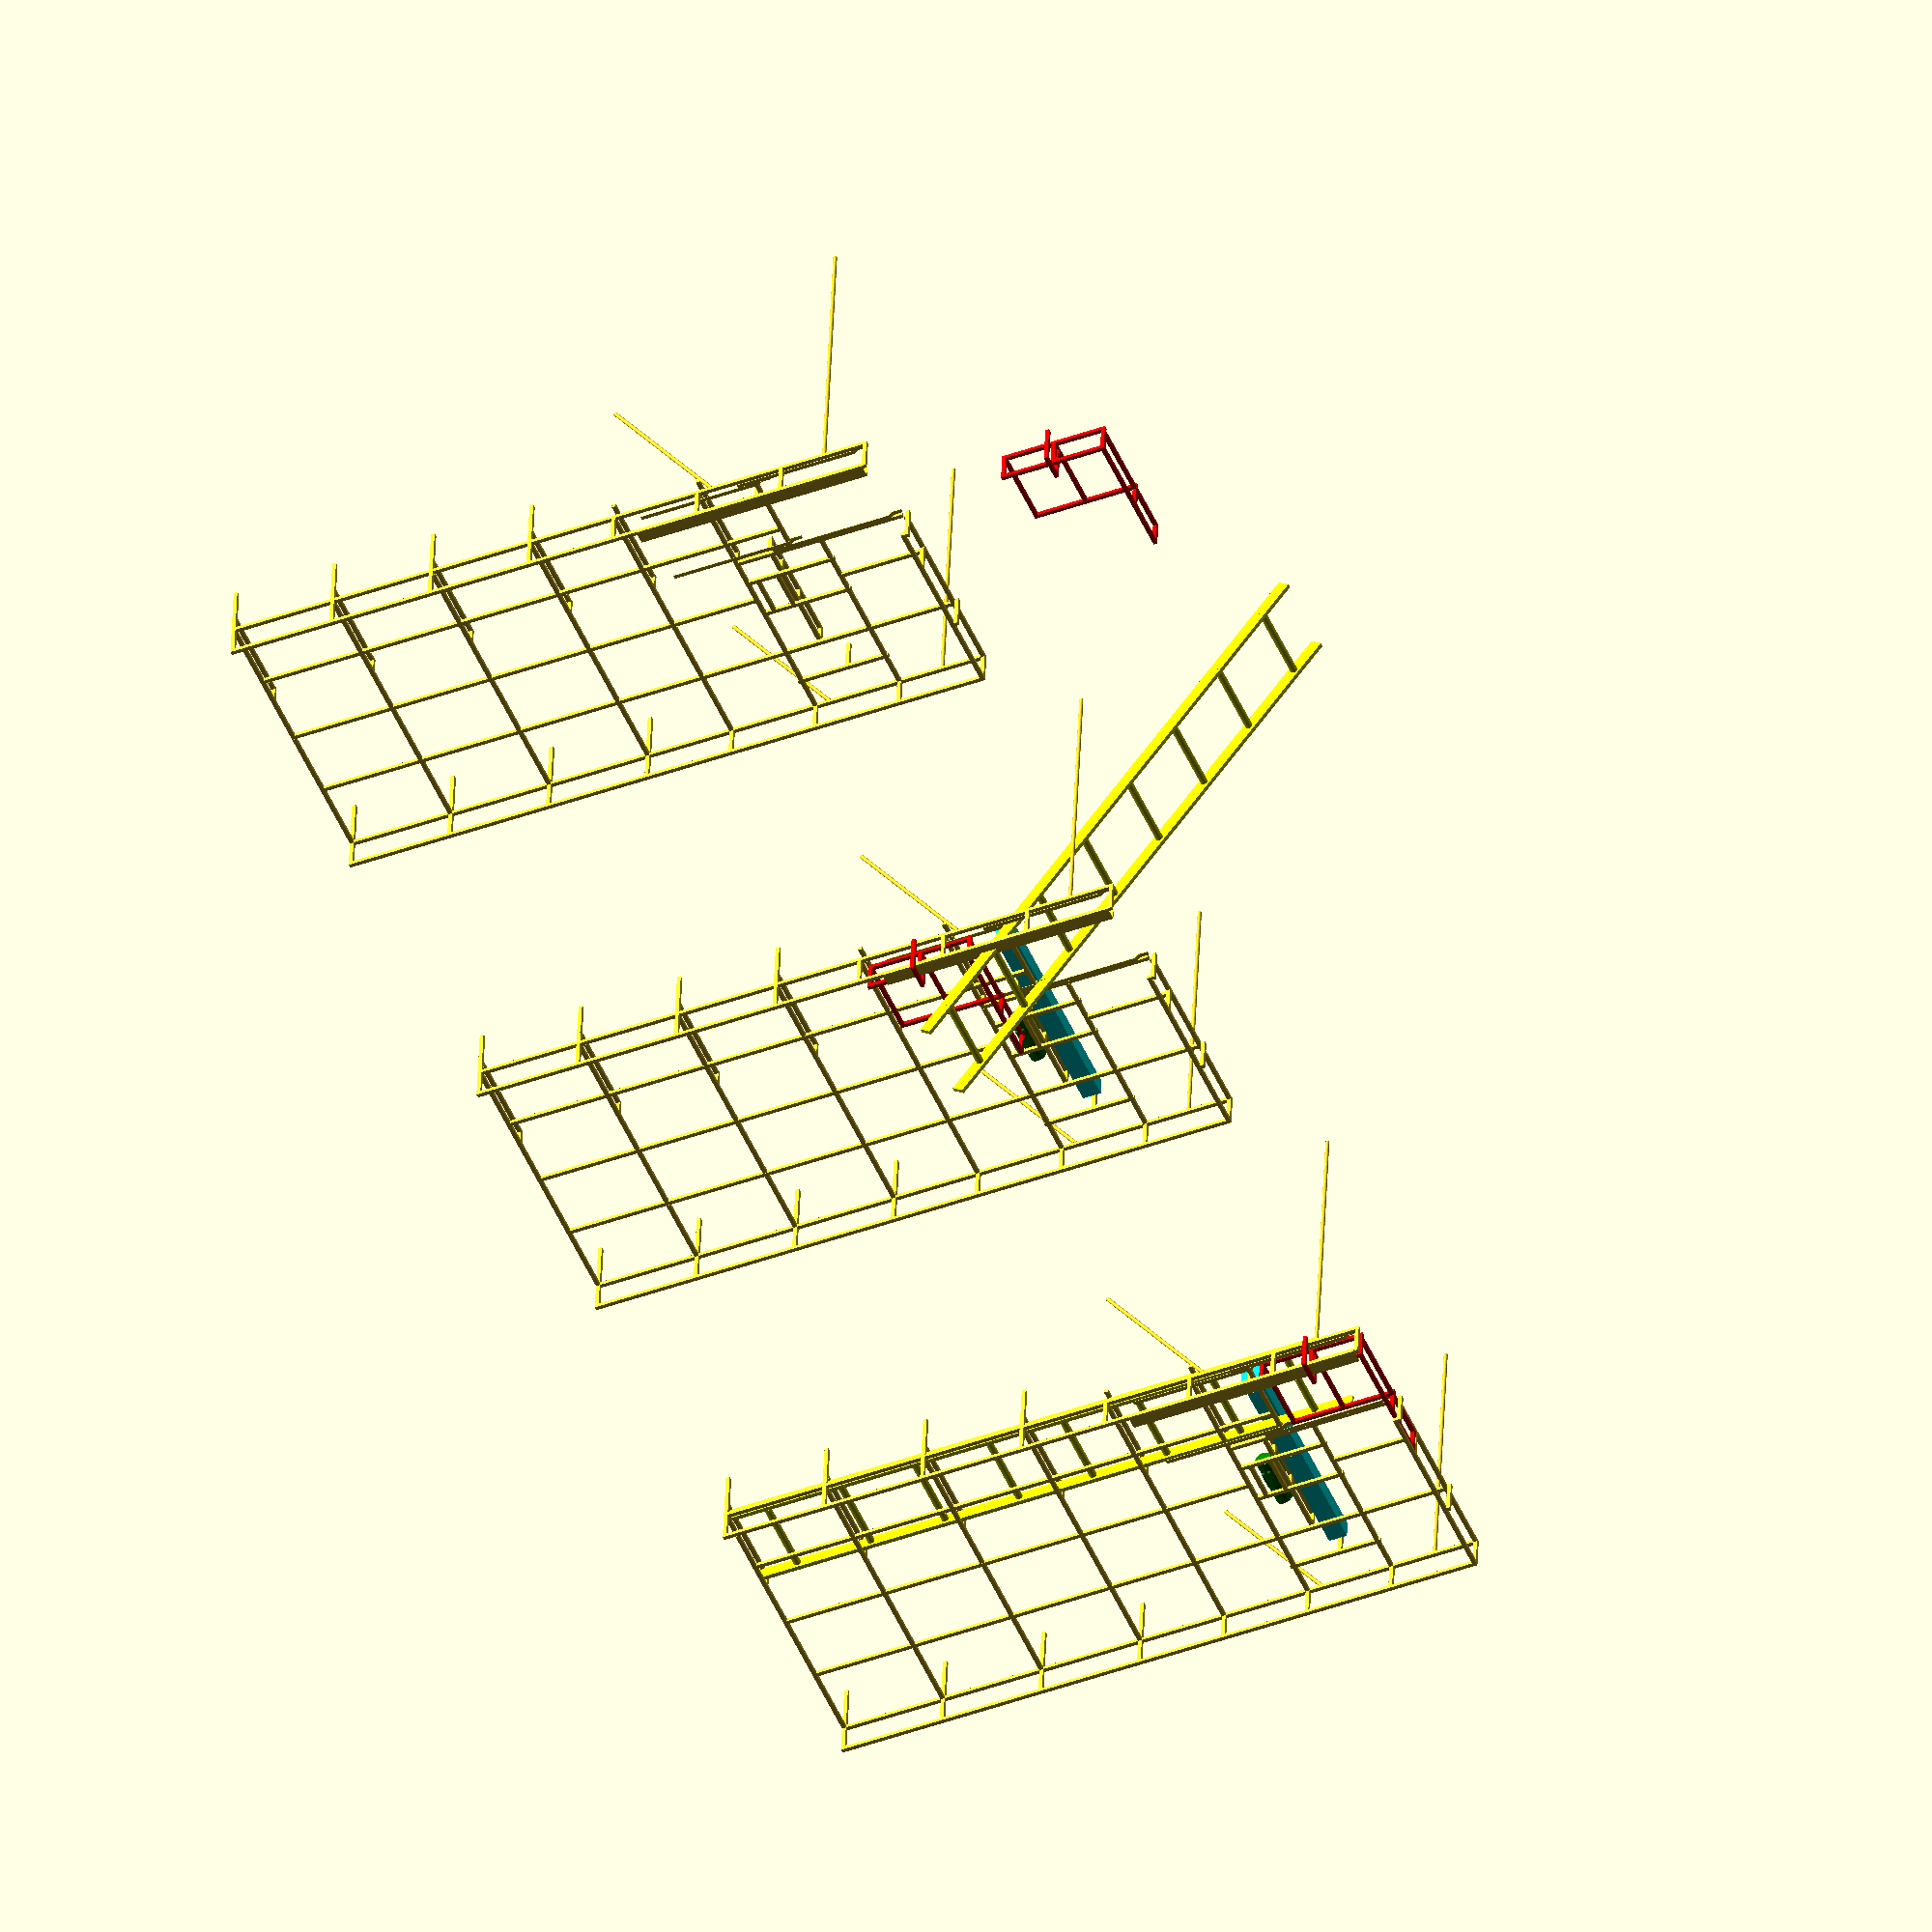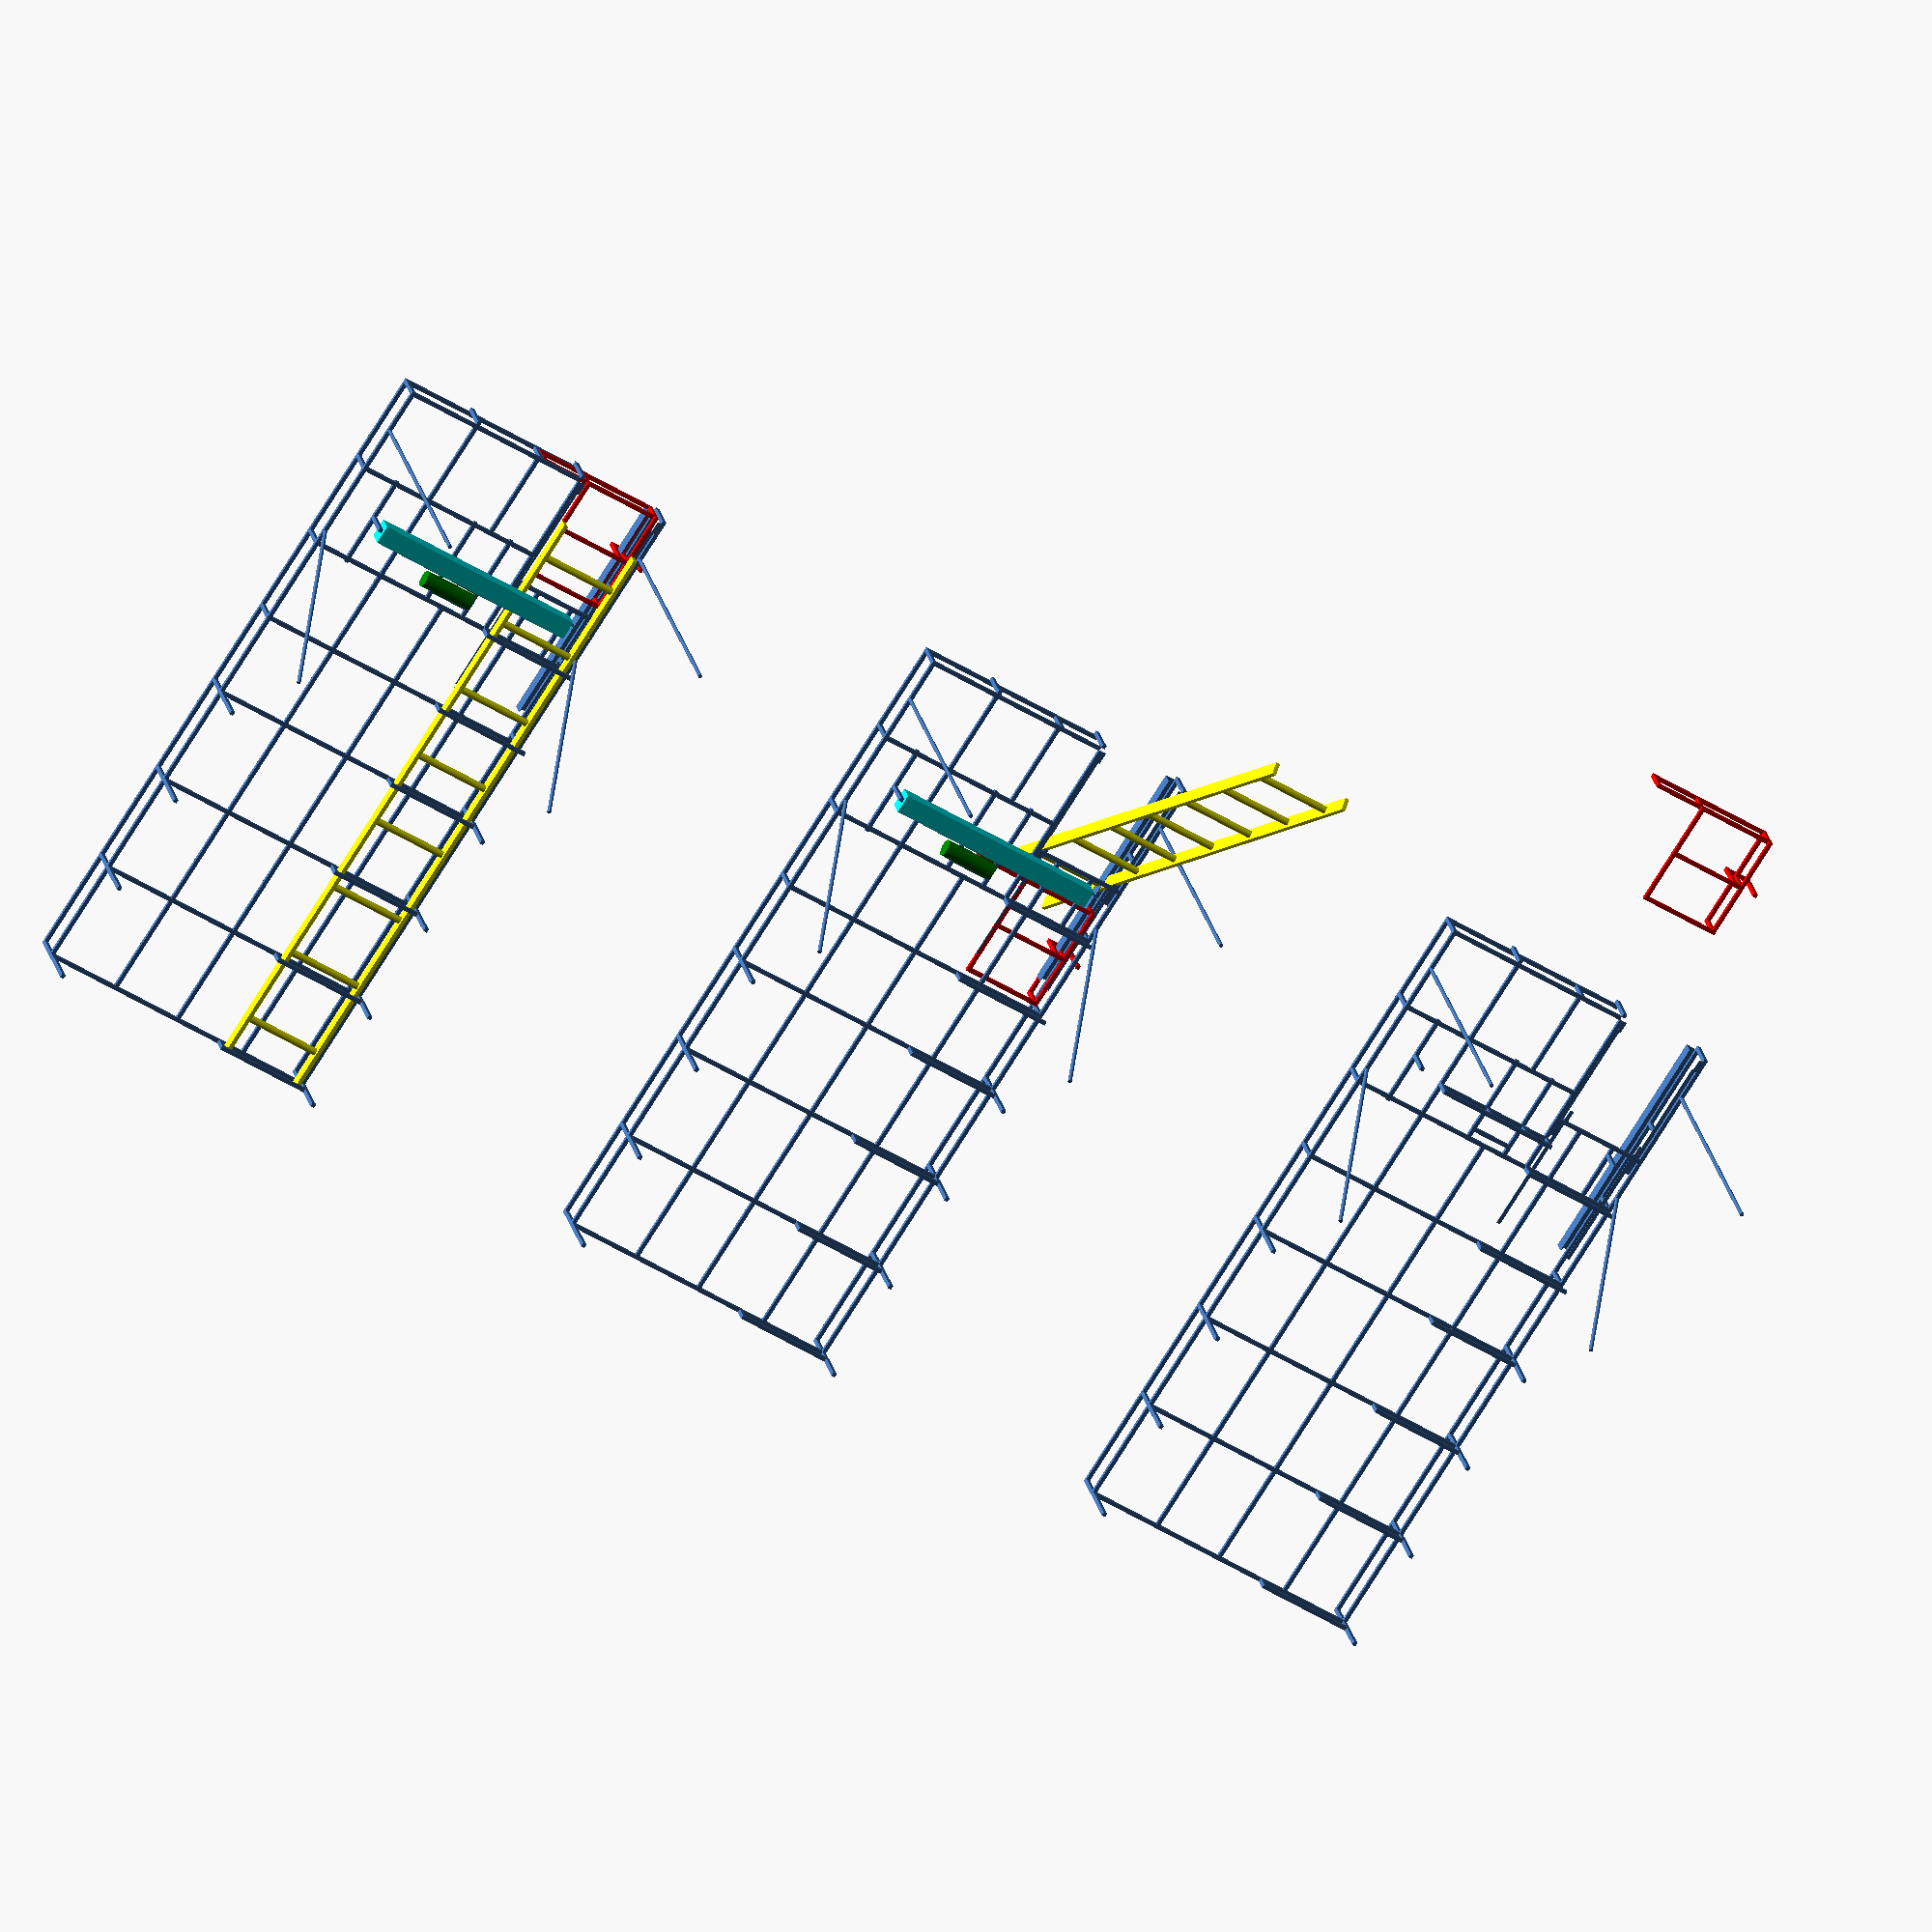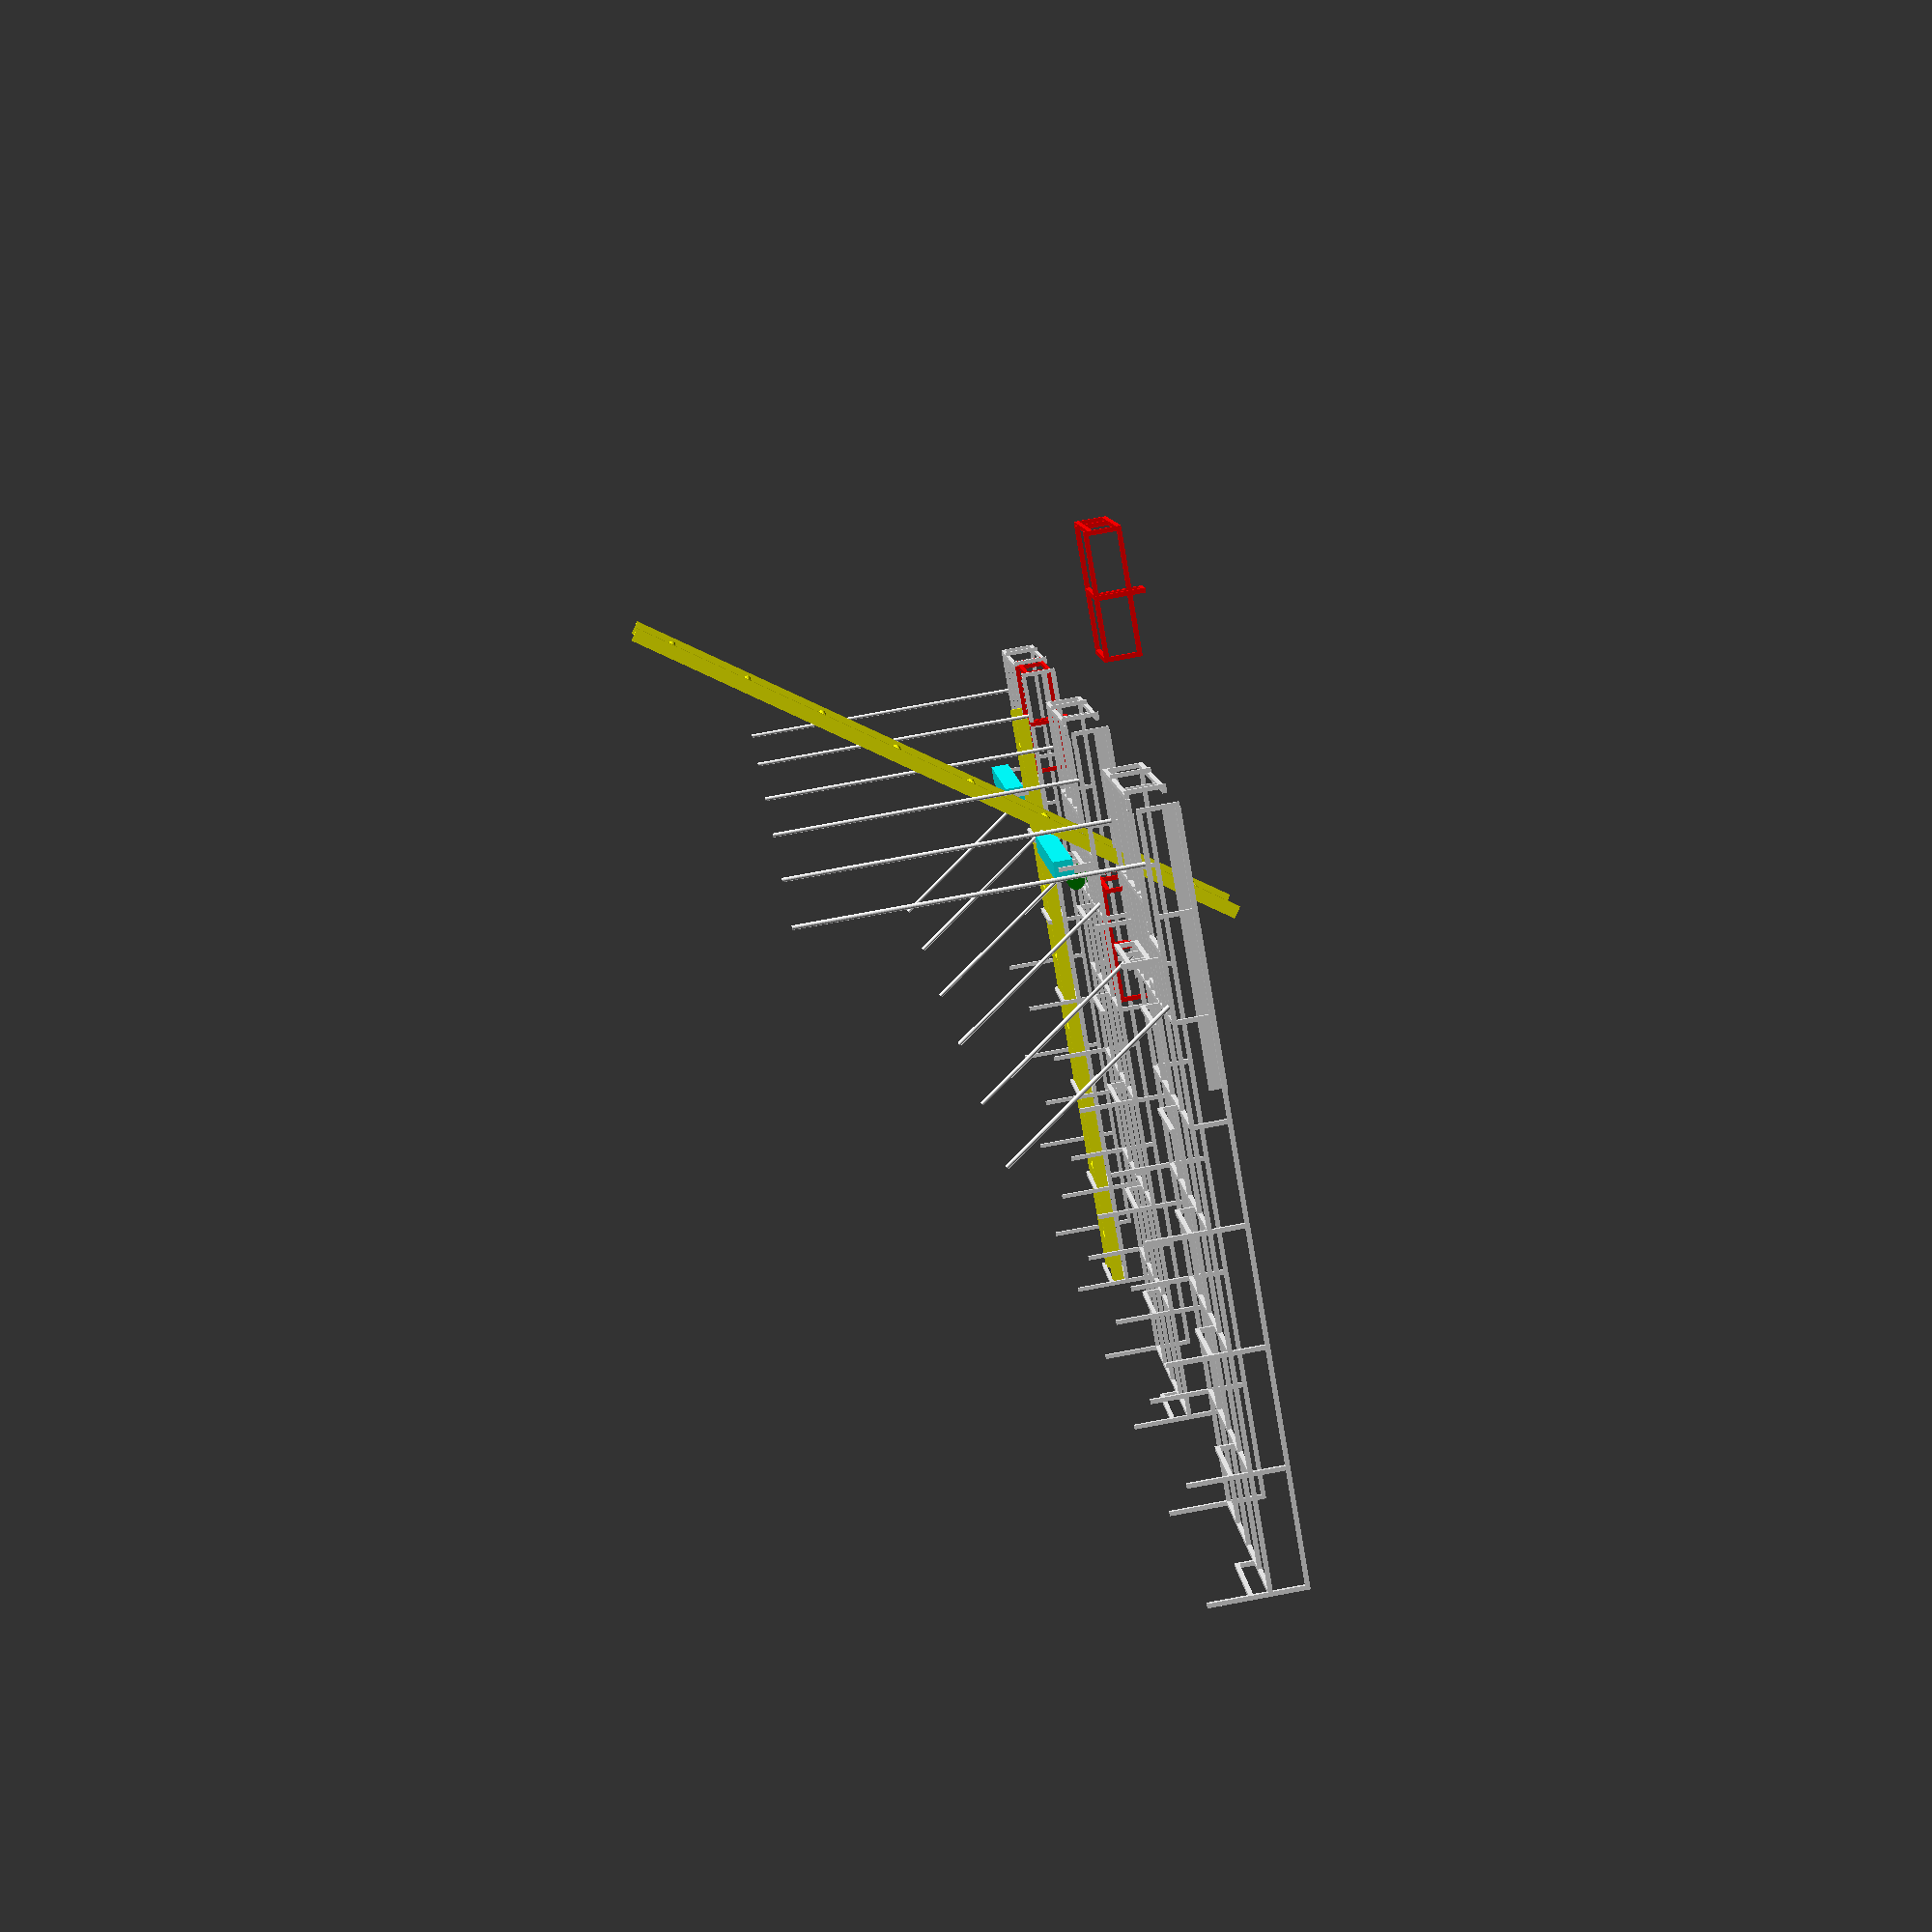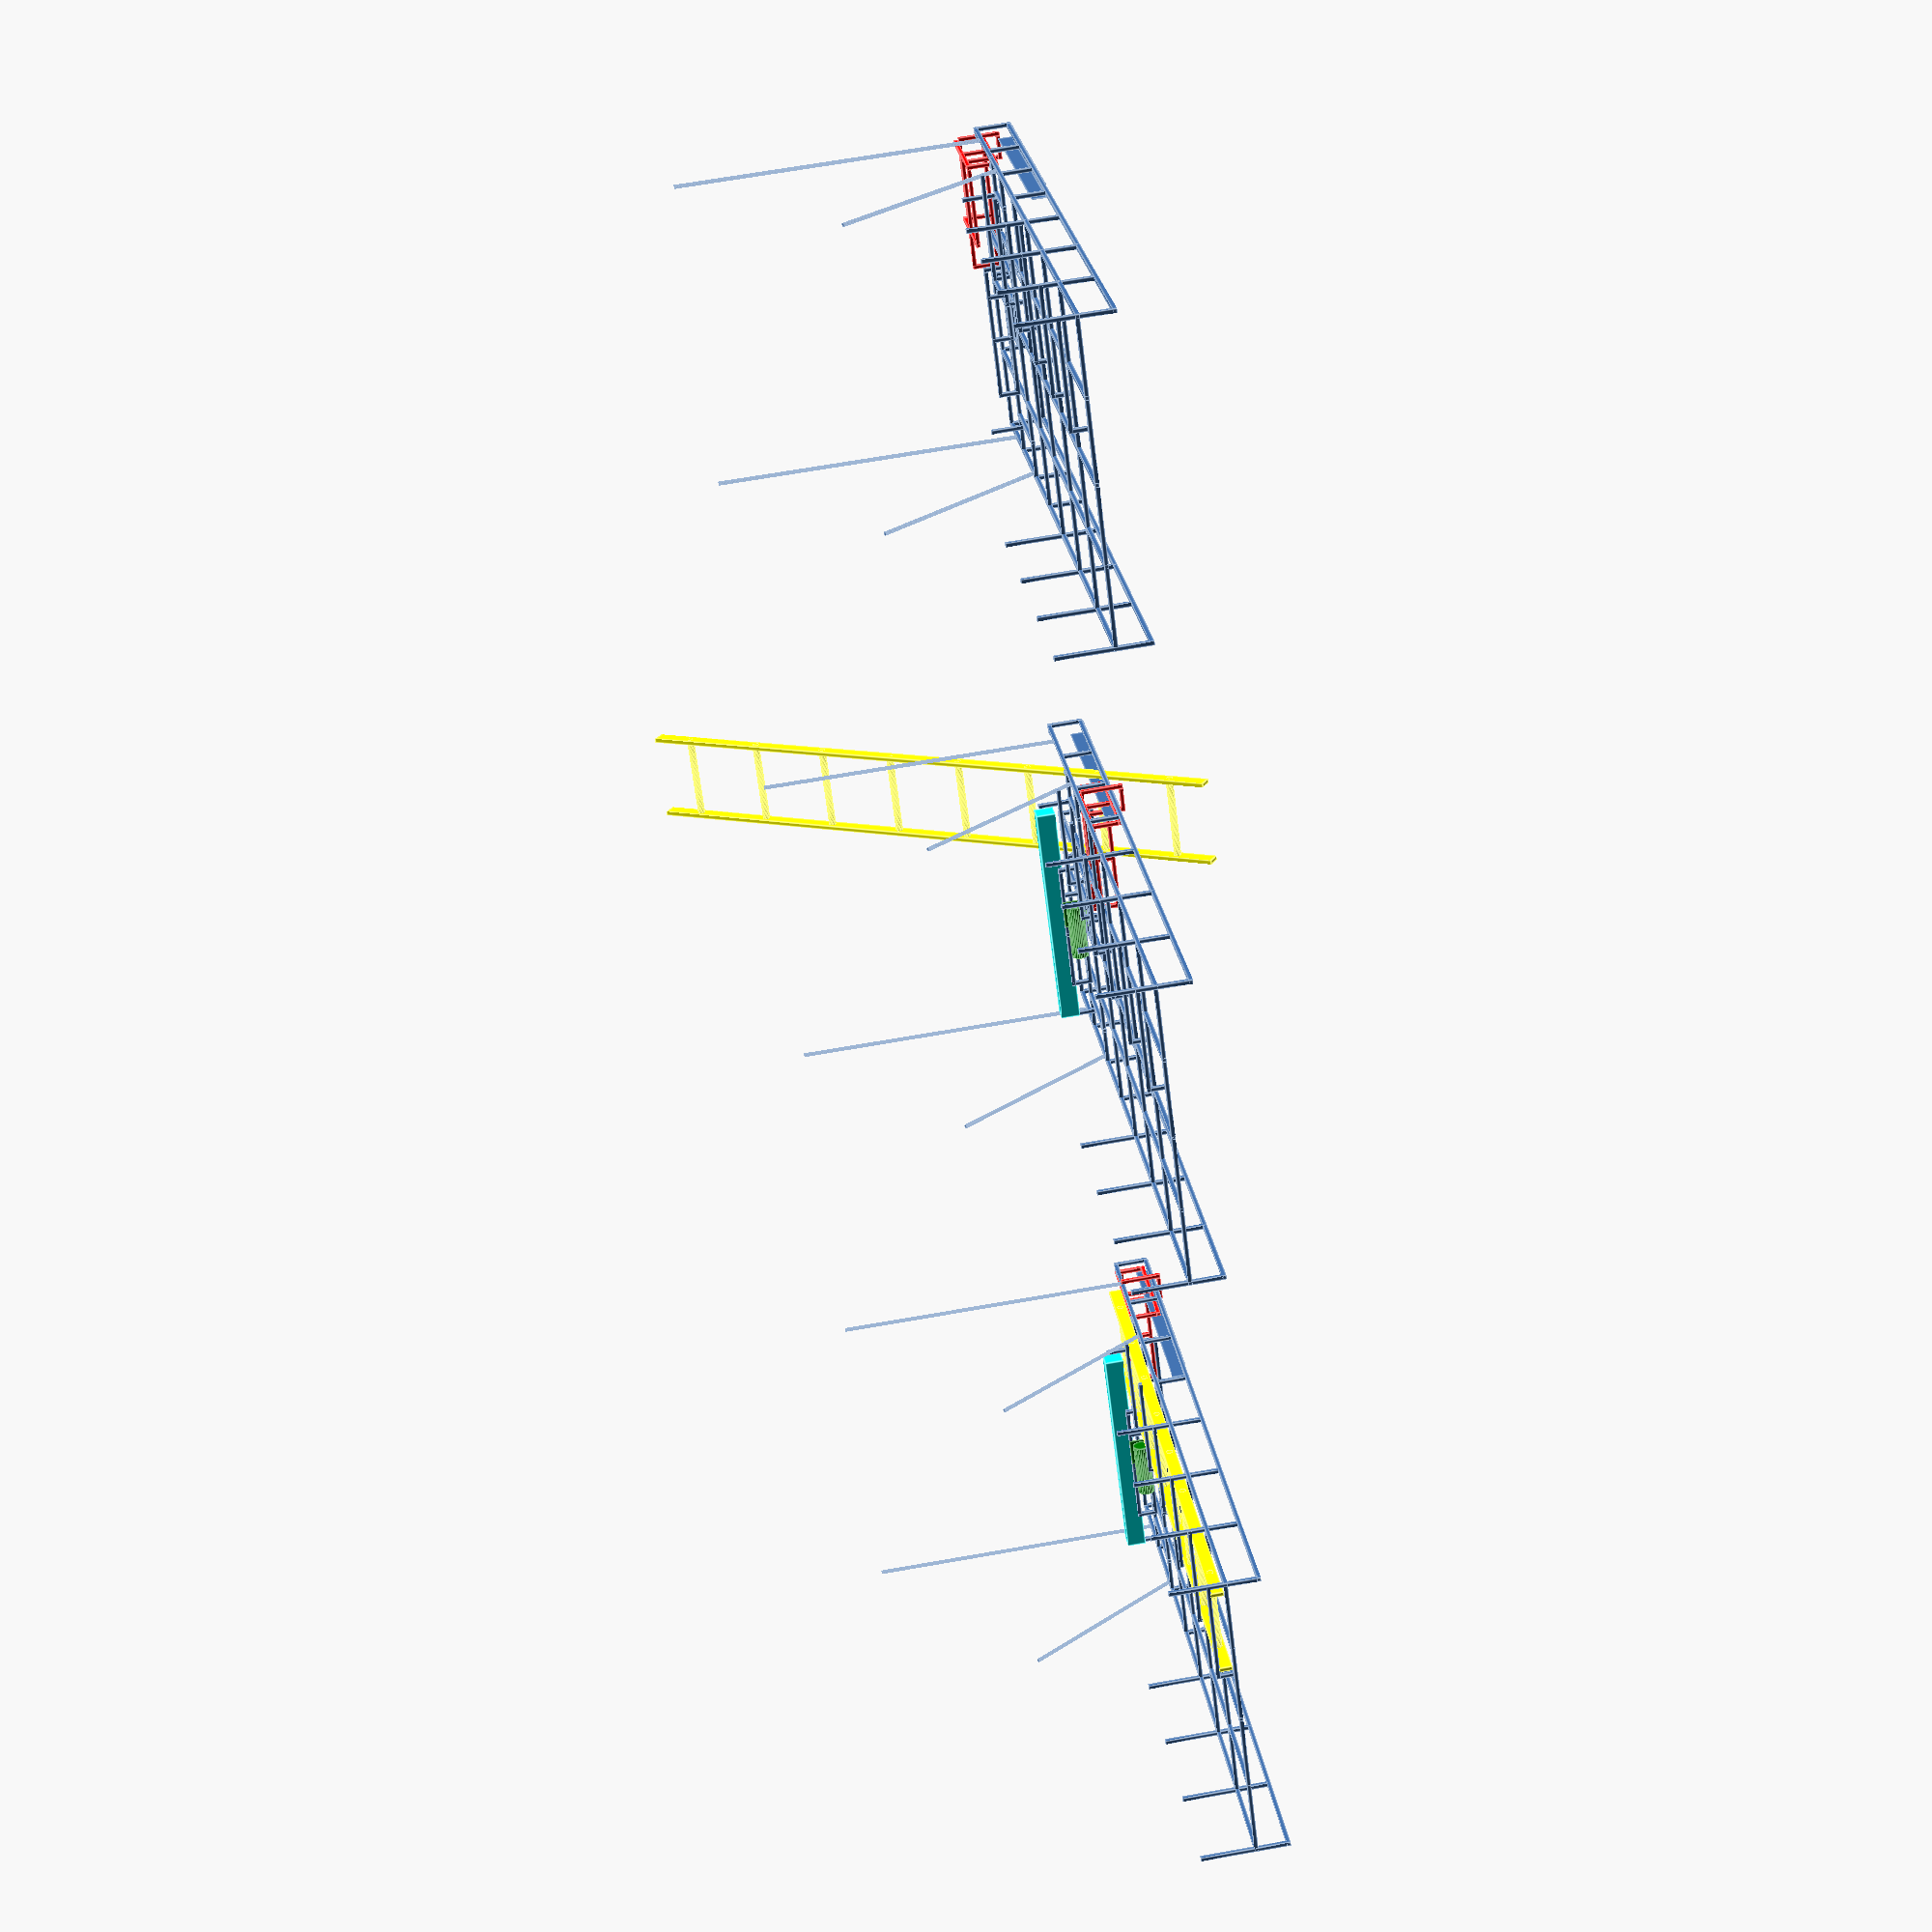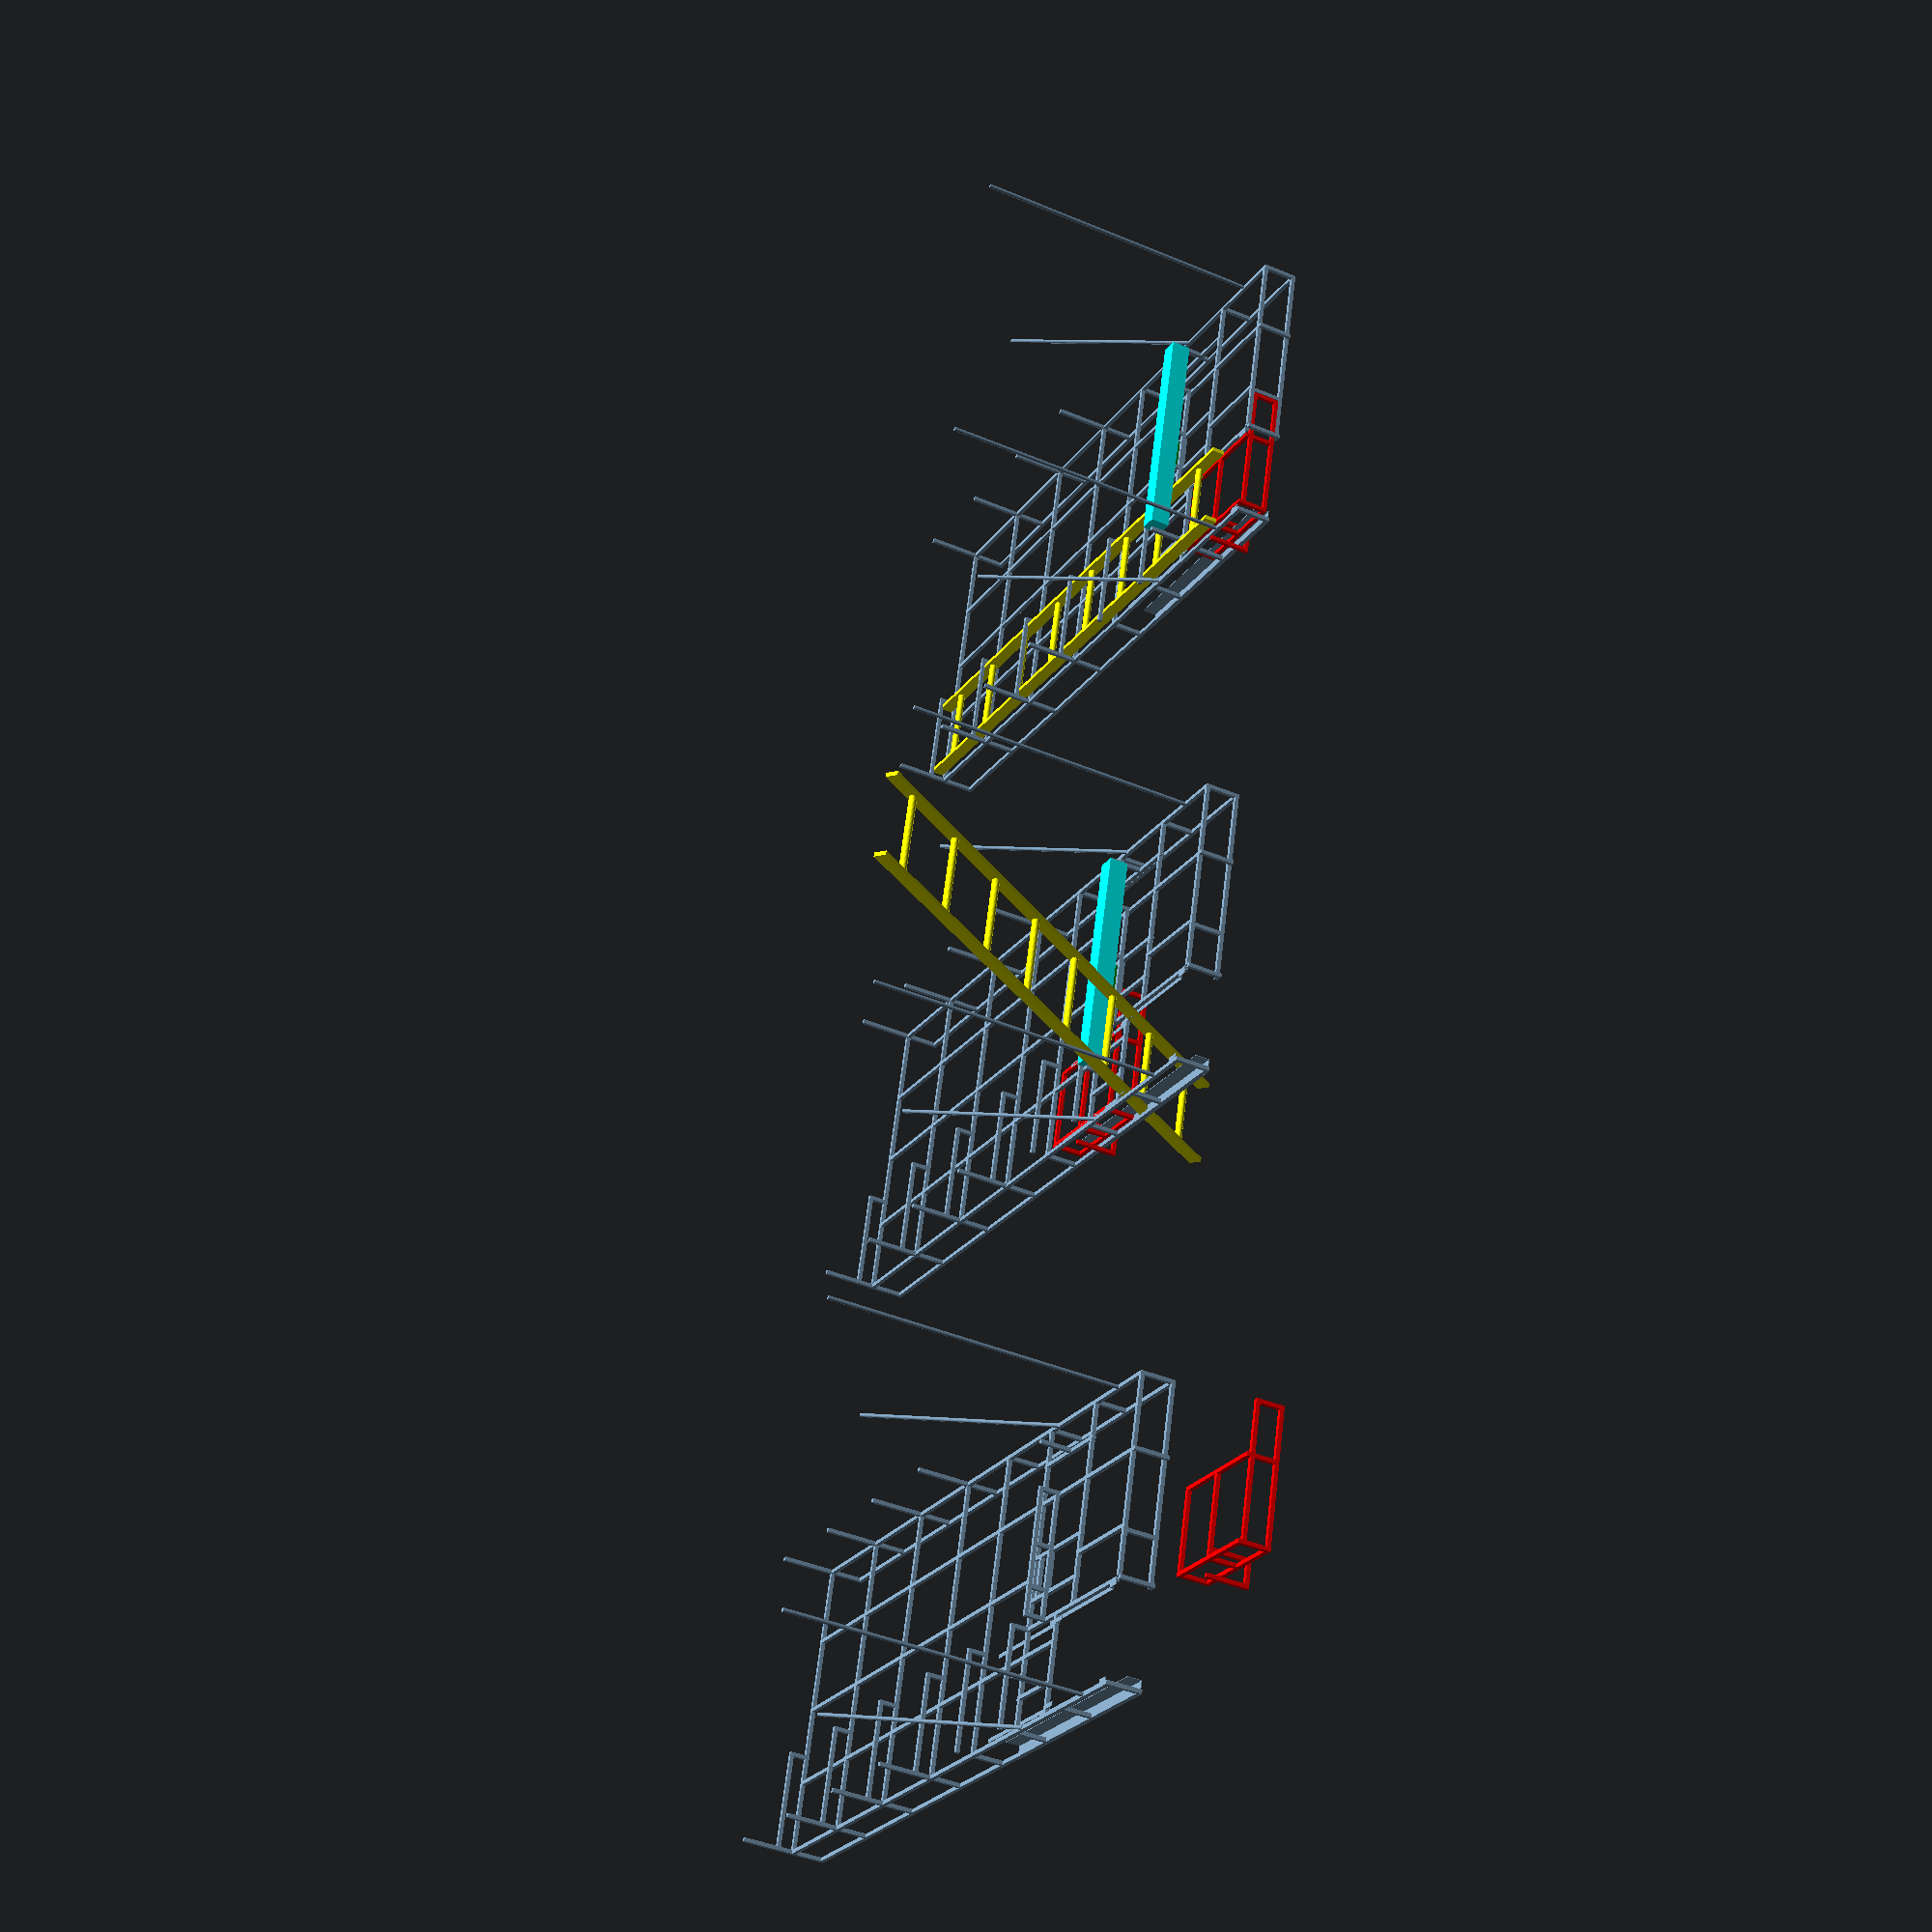
<openscad>
/* Dimensions in millimetres */

/* Add to design:
   ramps for cover
   upper guide for cover
   handle for cover
   sideways extension of cover to fit into main roofrack structure --- take this offboard as well as onboard
   mesh panels
   hole in mesh for downpipe
   mounting for junction box
   seat mountings
   solar shower mountings
   awning mountings
   windbreak pole sockets
   mountings for lamps over front doors
   mountings for driving lamps
   mounting for number plate
   winch mounting plate
   hatch in mesh for winch access
   pulleys for winch
   bracket for ladder lamp
   general-purpose plates with bolt holes at the corners, also serving to brace it for galvanizing
   galvanizing braces
 */

/* roofrack dimensions */

shim = 3;

box = 19;
outer_width = 1470;
inner_half_width = outer_width/2 - box;

bumper = 3000;
length = 3200; 

sections = 7;

section_length = length/sections;

roof_front = 1500;
standing_sections = 3;
standing_section_length = roof_front / standing_sections;

floating_sections = sections - standing_sections;
floating_length = length - roof_front;
floating_section_length = floating_length / floating_sections;

rack_height = 170;              /* from top to bottom of roofrack inclusive */

leg_height_total = 420;         /* from gutter to top of roofrack */

cantilever_strut_position = length/4;

pole_height = 1400;
pole_radius = box/2;

bracing_height = 900;
bracing_radius = box/2;
bracing_angle=35;

/* ladder dimensions */

ladder_height = 3000;
ladder_width = 410;             /* from a web advert */
ladder_rail_depth = 60;
ladder_rail_width = 20;
ladder_rung_diameter = 35;
ladder_rung_radius = ladder_rung_diameter/2;

ladder_rungs = 9;
ladder_rung_spacing = ladder_height / (ladder_rungs - 1);

ladder_cutout_width = ladder_width + box*4;
ladder_cutout_length = section_length*5/4;

ladder_cutout_cover_side_gap = 25;
ladder_cutout_cover_end_gap = 50;

ladder_cutout_cover_width = ladder_cutout_width-box*3 - ladder_cutout_cover_side_gap*2;
ladder_cutout_cover_front_width = inner_half_width-box*5;
ladder_cutout_cover_length = ladder_cutout_length - ladder_cutout_cover_end_gap;

/* accessories */

light_bar_width = 1050;
light_bar_depth = 90;

winch_length = 260;
winch_depth = 100;
winch_height = 100;

winch_plate_depth = 100;
winch_plate_length = 130;
winch_plate_thickness = 3;
winch_plate_hole_offset = 50;

winch_hatch_width = 200;

winch_cylinder_diameter = 80;
winch_cylinder_offset = 20;

fairlead_roller_centre_height = 10; /* TODO: measure this */
fairlead_roller_length = 80;
fairlead_roller_diameter = 15;
fairlead_roller_centre_spacing = 30;

/* positions calculated relative to ladder cutout */
light_bar_position = length-ladder_cutout_length;
front_of_winch_position = light_bar_position - light_bar_depth - box;
back_of_winch_position = front_of_winch_position - winch_depth;

/* parts */

module longitudinal(beamlen, name="along") {
     echo("box", beamlen, "longitudinal", name)
     cube([beamlen, box, box]);
}

 module transverse(beamlen, name="across") {
     echo("box", beamlen, "transverse", name)
     cube([box, beamlen, box]);
}

module upright(beamlen, name="up") {
     echo("box", beamlen, "upright", name)
     cube([box, box, beamlen]);
}

module flat(flatlen, name="flat") {
     echo("flat", flatlen, "flat", name);
     cube([flatlen, box, shim]);
}

module wideflat(flatlen, flatwidth, name="wideflat") {
     echo("wideflat", flatlen, "flat", name);
     cube([flatlen, flatwidth, shim]);
}

module ladder_carrier() {
     translate([0, inner_half_width-ladder_cutout_width, -(ladder_rail_depth+box)]) {
          upright(ladder_rail_depth+box);
          transverse(ladder_cutout_width);
     }
}

module standing() {
     for (flip=[1,-1]) {
          scale([1, flip, 1]) {
               translate([0, -inner_half_width, 0]) {
                    transverse(inner_half_width, "half of main crosspiece for standing section");
                    translate([0, 0, rack_height-leg_height_total]) upright(leg_height_total, "standing section leg");
               }
          }
     }
     ladder_carrier();
}

module floating(gapped) {
     /* the halves of this are not indentical, so we can't just flip
      * half of it like the standing ones. */
     translate([0, -inner_half_width, 0]) {
          transverse(inner_half_width, "half of main crosspiece for floating section");
          upright(rack_height);
     }
     translate([0, inner_half_width-box, 0]) {
          upright(rack_height, "upright for floating section");
     }
     transverse(inner_half_width - (gapped ? ladder_cutout_width : 0));
     if (!gapped) {
          ladder_carrier();
     }
}

module pole() {
     cylinder(pole_height, pole_radius, pole_radius);
}

module bracing() {
     cylinder(bracing_height, bracing_radius, bracing_radius);
}

module ladder_rail () {
     cube([ladder_height, ladder_rail_width, ladder_rail_depth]);
}

module ladder_rung() {
     translate([0, 0, ladder_rail_depth/2]) rotate([-90, 0, 0]) cylinder(ladder_width, ladder_rung_radius, ladder_rung_radius);
}

module light_bar() {
     translate([-light_bar_depth, -light_bar_width/2, 0]) cube([light_bar_depth, light_bar_width, light_bar_depth]);
}

/* assemblies */

module inner_cover_track() {
     translate([length-ladder_cutout_length, 0, 0]) {
          flat(box*4, "cover inner track");
     }
     /* ramps */
     translate([length+box*2-ladder_cutout_length, 0, 0]) {
          rotate([0, 225, 0]) flat(box*1.4, "cover inner track");
     }
     translate([length-ladder_cutout_length*2, 0, 0]) {
          translate([0, 0, box]) flat(ladder_cutout_length+box, "cover inner track");
     }
}

module outer_cover_track() {
     flat(ladder_cutout_length+box, "cover outer track");
     translate([ladder_cutout_length+box*2, 0, -box]) rotate([0, 225, 0]) flat(box*1.4, "cover outer track");
     translate([ladder_cutout_length+box+4, 0, -box]) flat(box*3, "cover outer track");
}

module winch() {
     translate([0, -winch_plate_hole_offset, -winch_plate_depth]) {
          translate([-winch_plate_thickness, 0, 0]) cube([winch_plate_thickness, winch_plate_length, winch_plate_depth]);
          translate([-(winch_cylinder_offset + winch_cylinder_diameter/2),
                     -(winch_length - winch_plate_length),
                     winch_plate_depth/2
                         ]) {
               rotate([-90, 0, 0])
                    cylinder(winch_length, winch_cylinder_diameter/2, winch_cylinder_diameter/2);
          }
     }
     translate([-(winch_cylinder_diameter/2 + winch_cylinder_offset), fairlead_roller_length/2, fairlead_roller_centre_height]) {
          translate([fairlead_roller_centre_spacing/2, 0, 0])
               rotate([90, 0, 0])
               cylinder(fairlead_roller_length, fairlead_roller_diameter/2, fairlead_roller_diameter/2);
          translate([-fairlead_roller_centre_spacing/2, 0, 0])
               rotate([90, 0, 0])
               cylinder(fairlead_roller_length, fairlead_roller_diameter/2, fairlead_roller_diameter/2);
     }
}

module roofrack() {
     echo("start of roofrack");
     for (section=[0:1:standing_sections]) {
          translate([section*standing_section_length, 0, 0]) {
               standing();
          }
     }
     for (section=[1:1:floating_sections]) {
          translate([standing_sections*standing_section_length + section*floating_section_length, 0, 0]) {
               floating(section>floating_sections-2);
          }
     }

     /* central rail up to winch hatch */
     translate([0, -box/2, 0]) longitudinal(length+box*(sections-3)-section_length*2, "central rail");
     /* central rails around winch hatch */
     translate([length-section_length*2+box*(sections-3), -winch_hatch_width/2, 0]) longitudinal(section_length-box, "rail around winch hatch A");
     translate([length-section_length*2+box*(sections-3), winch_hatch_width/2, 0]) longitudinal(section_length-box, "rail around winch hatch B");
     translate([back_of_winch_position-box, -winch_hatch_width/2, 0]) transverse(winch_hatch_width, "rail across winch hatch A");
     translate([front_of_winch_position-box, -winch_hatch_width/2, 0]) transverse(winch_hatch_width, "rail across winch hatch B");
     /* central rail forward of winch hatch */
     translate([length - section_length+box*2, -box/2, 0]) longitudinal(section_length-box, "central rail forward of winch hatch");

     /* side rails */
     for (flip=[1,-1]) {
          scale([1, flip, 1]) {
               translate([0, -inner_half_width, 0]) {
                    longitudinal(length, "lower rail");
                    translate([0, 0, rack_height-box]) longitudinal(length, "upper rail");
               }
          }
     }

     /* area around ladder cutout */
     translate([0, -inner_half_width/2, 0]) longitudinal(length, "offside intermediate rail around ladder cutout");
     translate([0, inner_half_width/2, 0]) longitudinal(length-ladder_cutout_length, "nearside intermediate rail around ladder cutout");
     translate([length-floating_section_length*2, inner_half_width-ladder_cutout_width, 0]) longitudinal(floating_section_length*2, "around ladder cutout");
     translate([length-ladder_cutout_length, inner_half_width-ladder_cutout_width, 0]) transverse(ladder_cutout_width, "across ladder cutout");

     /* ladder cutout supports */
     translate([length-(ladder_cutout_length+box*4), 0, box]) {
          translate([0, (inner_half_width-ladder_cutout_width) + box, 0]) outer_cover_track();
          translate([0, inner_half_width-(box*2), 0]) outer_cover_track();
     }

     translate([0, (inner_half_width-ladder_cutout_width) + box*2, 0]) inner_cover_track();
     translate([0, inner_half_width-box*3, 0]) inner_cover_track();
          

     /* ladder cutout upper guide */
     translate([length-ladder_cutout_length*2, inner_half_width-box*3.5, rack_height]) wideflat(ladder_cutout_length*2, box*3.5, "ladder cutout guide A");
     translate([length-ladder_cutout_length*2, inner_half_width-box*3.5, rack_height]) rotate([-90, 0, 0]) wideflat(ladder_cutout_length*2, box*3.5, "ladder cutout guide B");
     
     /* winch supports */
     translate([front_of_winch_position, -inner_half_width/2, 0]) {
          translate([0, 0, -winch_depth]) transverse(inner_half_width*3/2-ladder_cutout_width, "winch support A");
          translate([0, 0, -box]) transverse(inner_half_width*3/2-ladder_cutout_width, "winch support B");
          translate([0, 0, -winch_depth]) upright(winch_depth, "winch support C");
     }
     translate([front_of_winch_position, inner_half_width-ladder_cutout_width, -winch_depth]) upright(winch_depth, "winch support upright A");
     translate([front_of_winch_position, -winch_hatch_width/2, -winch_depth]) upright(winch_depth, "winch support upright B");
     translate([front_of_winch_position, winch_hatch_width/2, -winch_depth]) upright(winch_depth, "winch support upright C");

     /* light bar supports */
     translate([light_bar_position-light_bar_depth/2, 0, -(light_bar_depth+ladder_rail_depth)]) {
          translate([0, -(light_bar_width/2+box), 0]) upright(light_bar_depth+ladder_rail_depth);
          translate([0, light_bar_width/2+box, 0]) upright(light_bar_depth+ladder_rail_depth);
     }
     translate([length-(section_length*2-box*3), -(light_bar_width/2+box), 0]) longitudinal(section_length);
     translate([length-(section_length*2-box*3), (light_bar_width/2+box), 0]) longitudinal(section_length*2 - ladder_cutout_length - box*2);
     
     /* front */
     translate([length, -inner_half_width, rack_height-box]) transverse(outer_width-ladder_cutout_width-box, "front");
     translate([length+box, -inner_half_width/2, 0]) upright(rack_height, "front upright");
     translate([length, box/2, 0]) upright(rack_height-box, "front upright");
     translate([length+box, inner_half_width-ladder_cutout_width, 0]) upright(rack_height, "front upright");

     /* support poles */
     for (flip=[1, -1]) {
          scale([1, flip, 1]) {
               translate([bumper, -(inner_half_width-box/2), -pole_height]) pole();
               translate([bumper-ladder_cutout_length, -(inner_half_width-box/2), 0]) rotate([0, bracing_angle, 0]) translate([0, 0, -bracing_height]) bracing();
          }
     }
     echo("end of roofrack");
}

module ladder_cutout_cover() {
     echo("start of ladder cutout cover");
     longitudinal(ladder_cutout_cover_length-box, "cover side");
     transverse(ladder_cutout_cover_width, "cover back");
     translate([0, ladder_cutout_cover_width, 0]) {
          longitudinal(ladder_cutout_cover_length, "cover side");
          upright(rack_height-box*2, "cover upright");
          translate([ladder_cutout_cover_length-box, 0, 0]) upright(rack_height-box*2, "cover upright");
          translate([(ladder_cutout_cover_length-box)/2, 0, 0]) upright(rack_height-box*2, "cover upright");
          translate([0, 0, rack_height-box*2]) longitudinal(ladder_cutout_cover_length, "cover side");
     }
     translate([ladder_cutout_cover_length-box,
                ladder_cutout_cover_width - ladder_cutout_cover_front_width,
                box]) transverse(ladder_cutout_cover_front_width, "cover lower front");
     translate([ladder_cutout_cover_length-box,
                ladder_cutout_cover_width - ladder_cutout_cover_front_width,
                rack_height-box*2])
          transverse(ladder_cutout_cover_front_width, "cover upper front");
     translate([(ladder_cutout_cover_length-box)/2, 0, 0]) transverse(ladder_cutout_cover_width, "cover middle crosspiece");
     translate([ladder_cutout_cover_length-box, 0, 0]) upright(rack_height-box, "cover upright");
     translate([ladder_cutout_cover_length-box,
                ladder_cutout_cover_width - ladder_cutout_cover_front_width,
                box]) upright(rack_height-box*2, "cover upright");
     /* handle */
     translate([(ladder_cutout_cover_length-box)/2, ladder_cutout_cover_width-box*2, 0]) upright(rack_height+box/2, "cover handle upright");
     translate([(ladder_cutout_cover_length-box)/2, ladder_cutout_cover_width-box*2, rack_height+box/2]) transverse(box*6, "cover handle top");
     translate([(ladder_cutout_cover_length-box)/2, ladder_cutout_cover_width+box*4, 0]) upright(rack_height+box*1.5, "cover handle outer");
     echo("end of ladder cutout cover");
}

module ladder() {
     ladder_rail();
     translate([0, ladder_width-ladder_rail_width, 0]) ladder_rail();
     for (rung=[0:1:ladder_rungs-2]) {
               translate([ladder_rung_spacing * (rung+0.5), 0, 0])
                    ladder_rung();
          }

}

module pose(stowed) {
     roofrack();
     /* accessories */
     color("cyan") translate([light_bar_position, 0, -(light_bar_depth+ladder_rail_depth+box)]) light_bar();
     ladder_cutout_side_offset = inner_half_width+box-ladder_cutout_width + ladder_cutout_cover_side_gap;
     color("green") translate([front_of_winch_position, 0, 0]) winch();
     if (stowed) {
          color("red") translate([length+box-ladder_cutout_cover_length, ladder_cutout_side_offset, 0]) ladder_cutout_cover();
          color("yellow") translate([0, inner_half_width-ladder_width-box*2-shim, -ladder_rail_depth-shim]) ladder();
     } else {
          color("red") translate([length+box-ladder_cutout_length*2.2, ladder_cutout_side_offset, box]) ladder_cutout_cover();
          color("yellow") translate([length+box+ladder_rail_depth-ladder_cutout_length, inner_half_width-ladder_width-box*2-shim, -ladder_rail_depth-shim]) rotate([0, 55, 0]) translate([-length*.25, 0, 0]) ladder();
     }
}

translate([0, -outer_width, 0]) pose(true);
translate([0, outer_width, 0]) pose(false);
translate([0, outer_width*3, 0]) roofrack();
translate([length+ladder_cutout_length, outer_width*3, 0]) color("red") ladder_cutout_cover();

</openscad>
<views>
elev=138.8 azim=157.0 roll=177.9 proj=o view=solid
elev=156.8 azim=57.5 roll=11.6 proj=o view=wireframe
elev=281.9 azim=339.2 roll=259.5 proj=p view=wireframe
elev=292.1 azim=44.4 roll=260.0 proj=p view=edges
elev=41.4 azim=164.8 roll=242.9 proj=p view=wireframe
</views>
